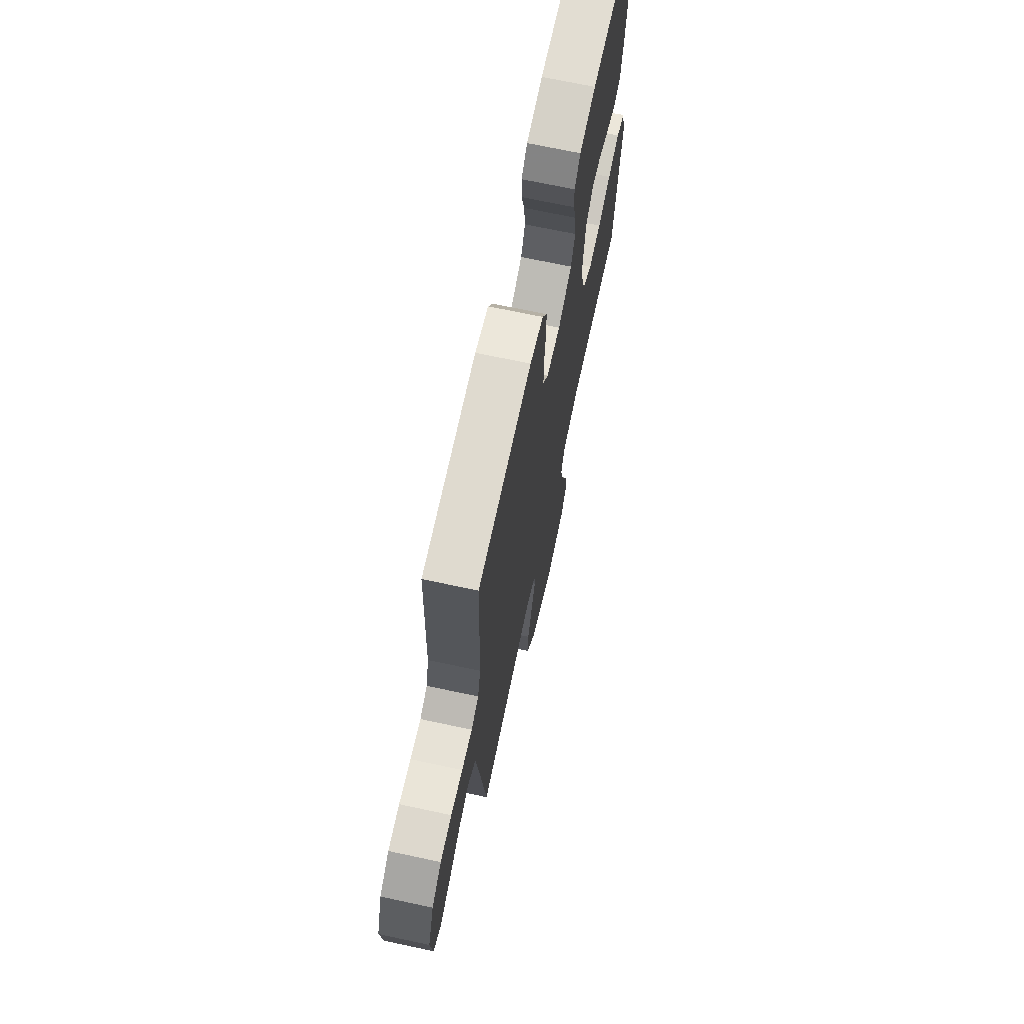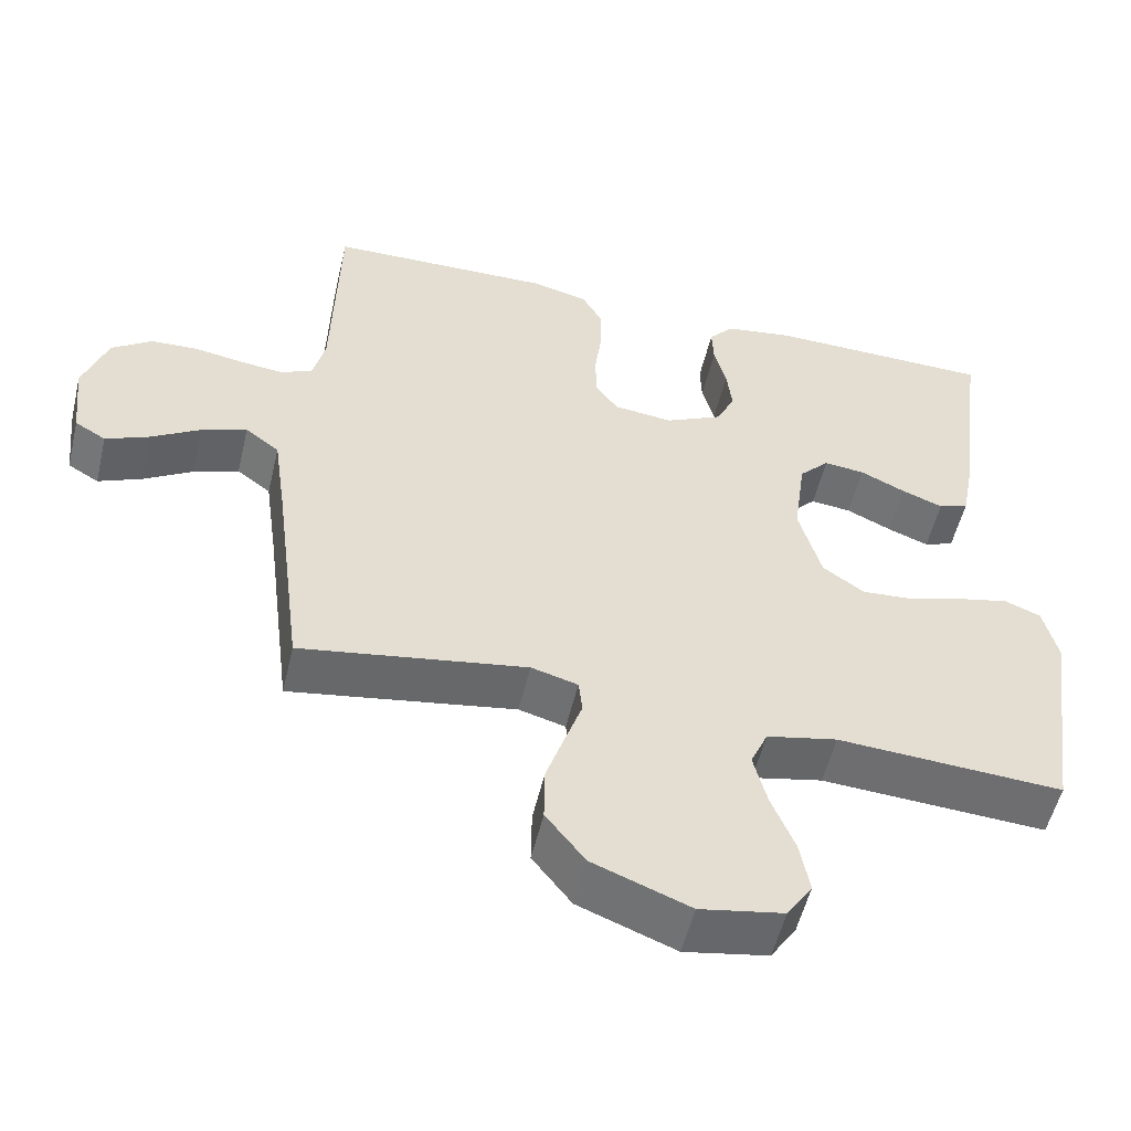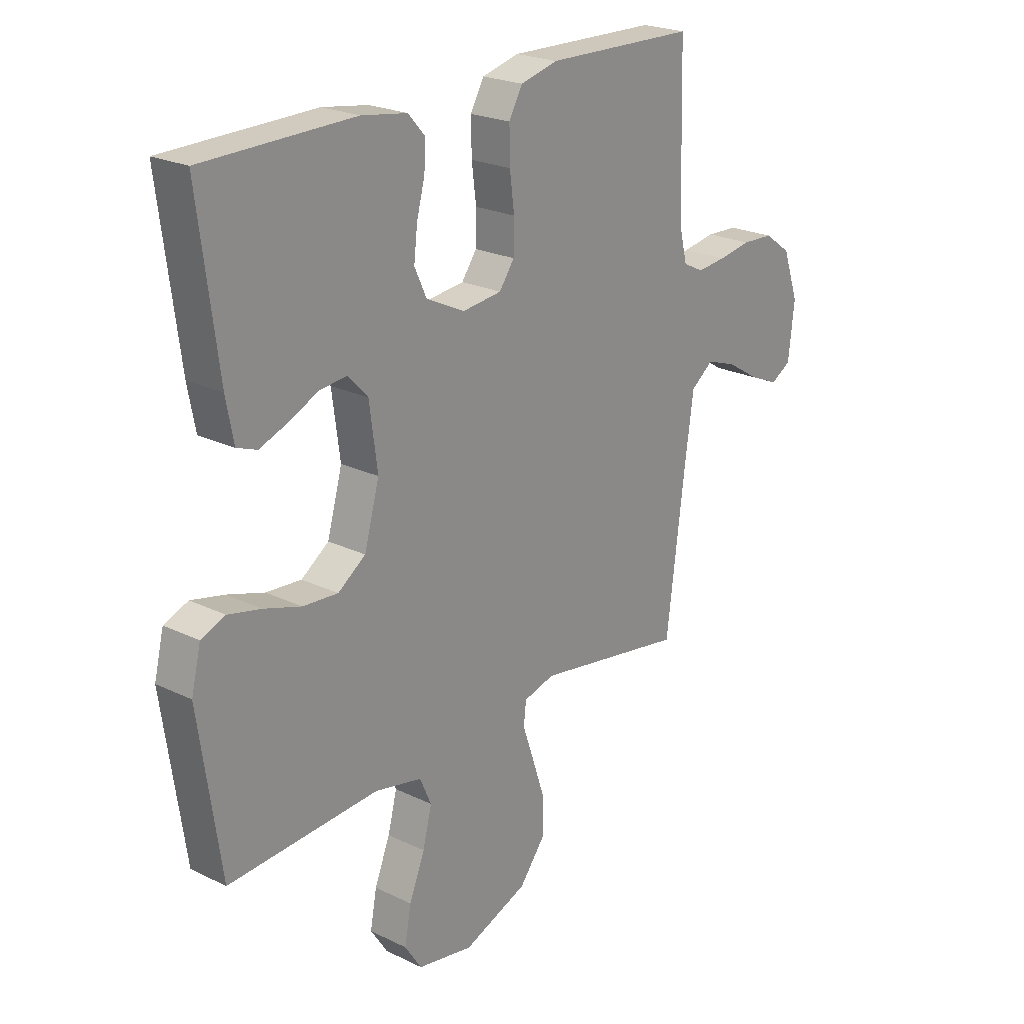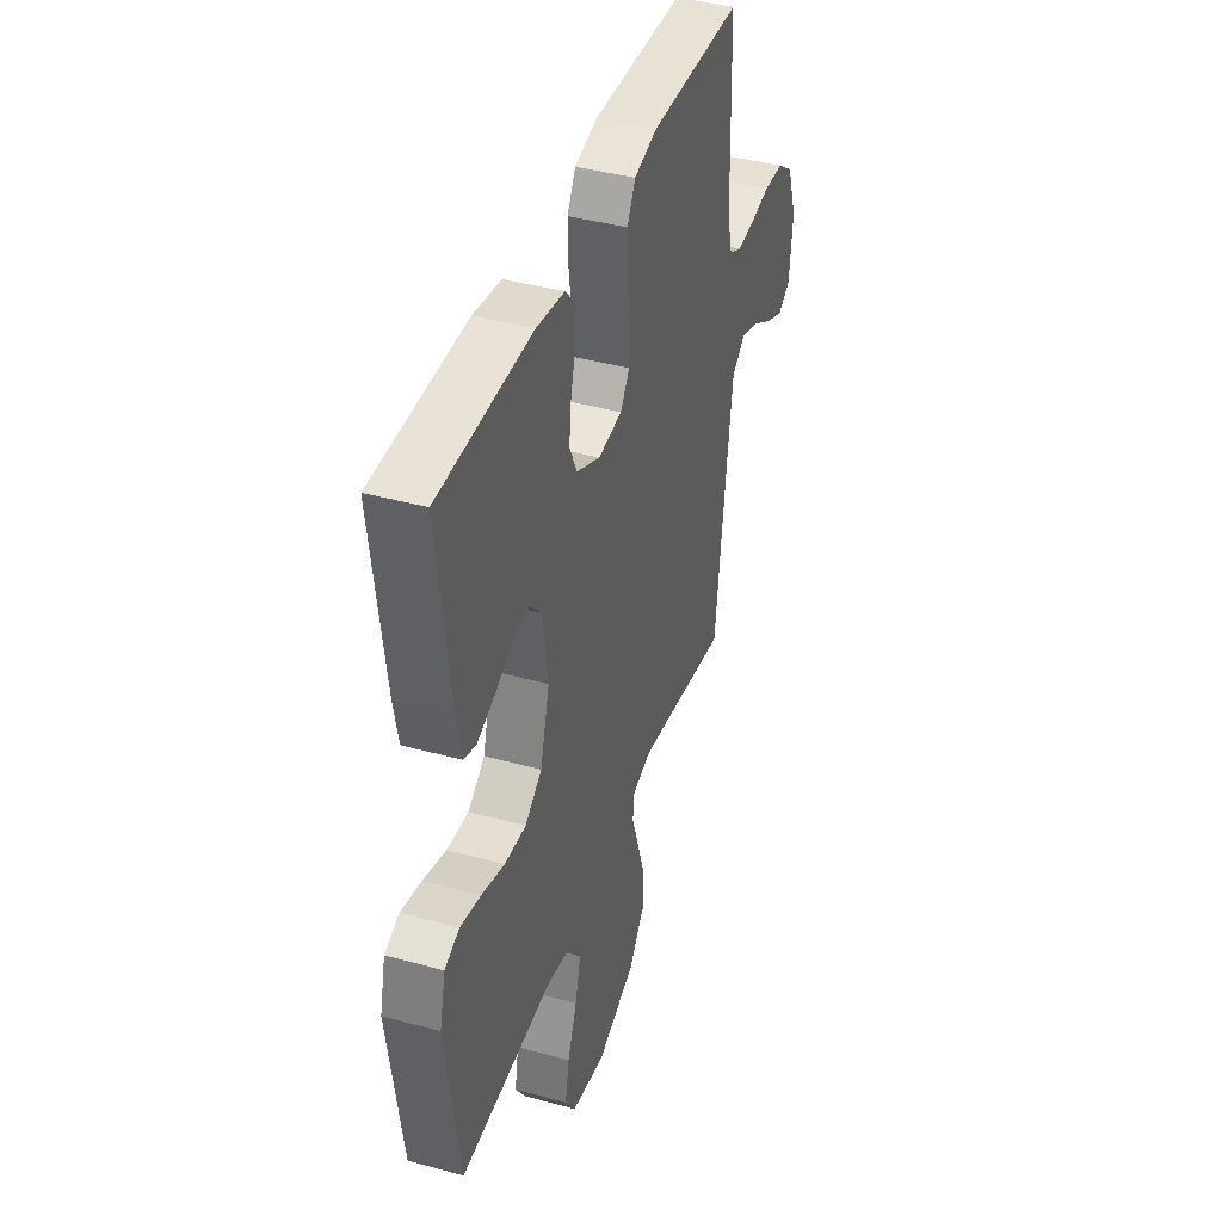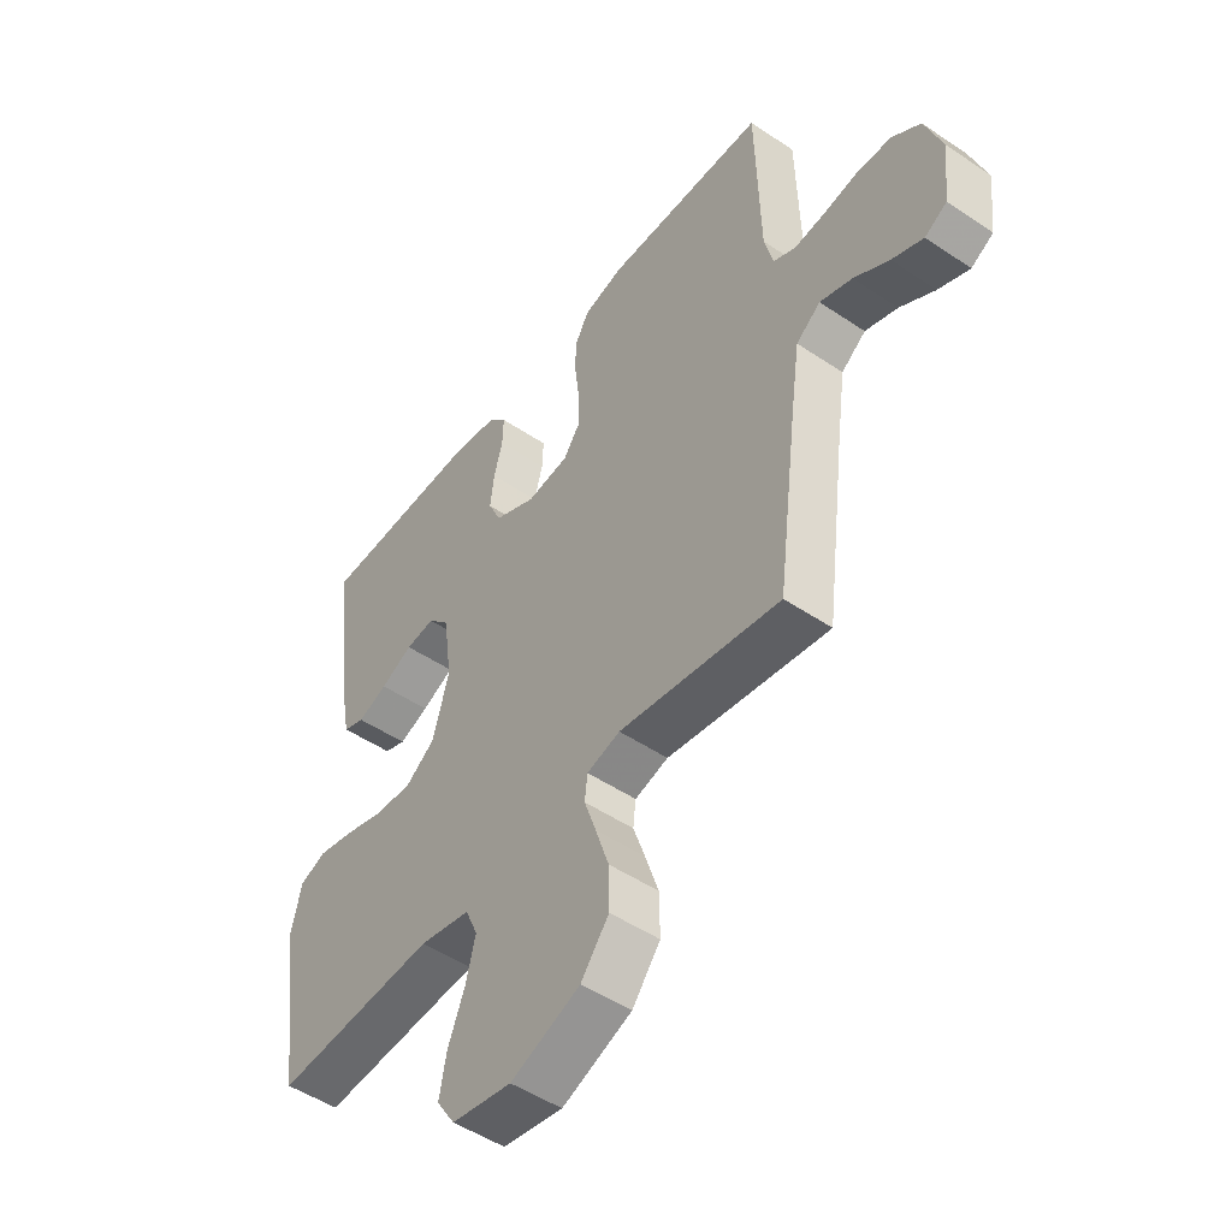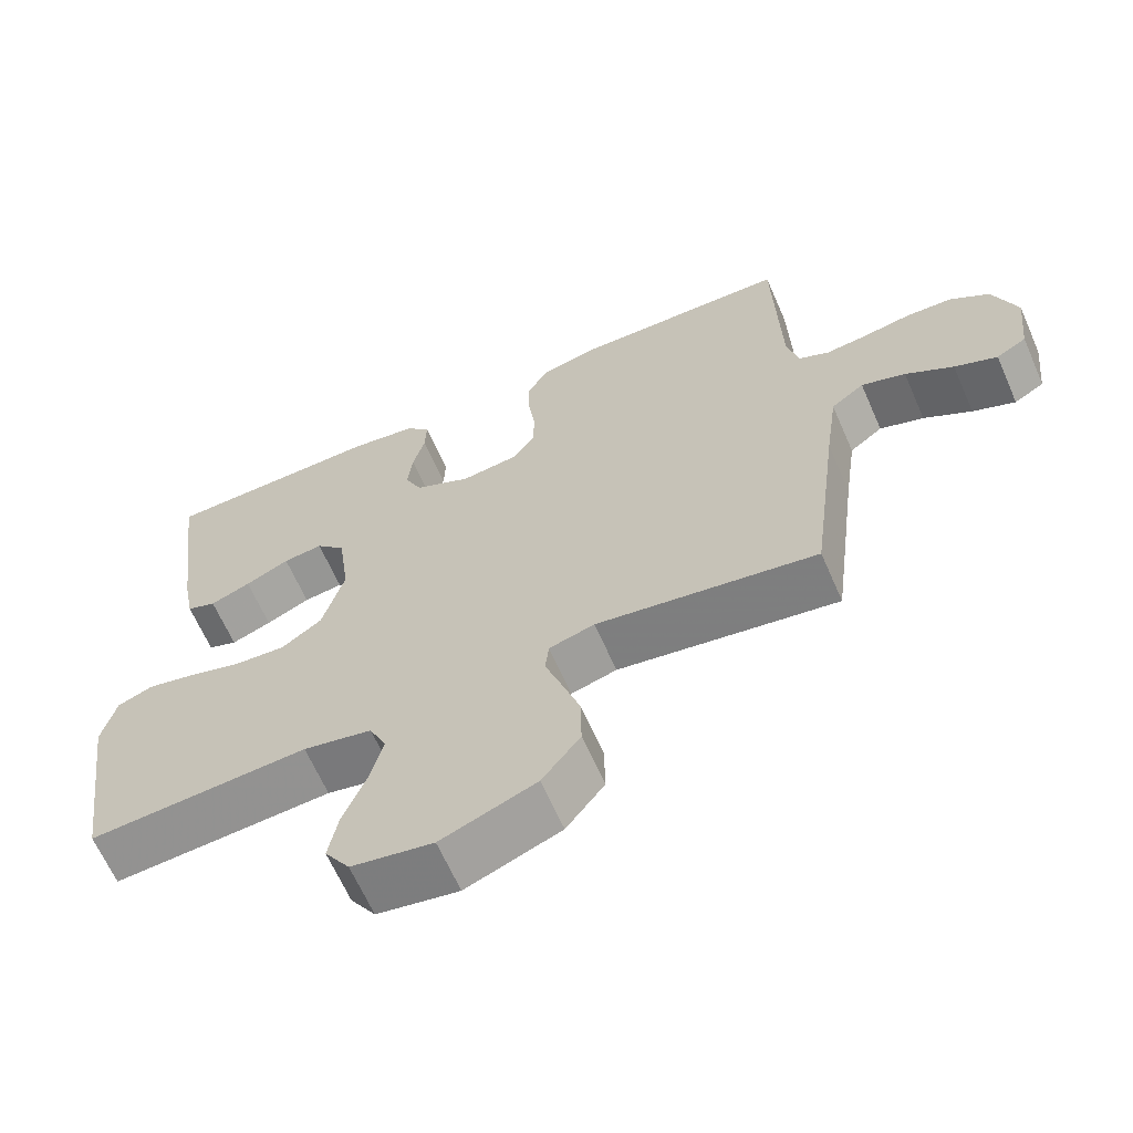
<metadata>
{"format":"obj","ext":"obj","renderer":"f3d","projection":"perspective","resolution":1024,"background":"white","views":[{"elev":69.3,"azim":102.1,"up":"+Z"},{"elev":-54.0,"azim":166.7,"up":"+Z"},{"elev":22.8,"azim":-50.2,"up":"+Z"},{"elev":40.8,"azim":-71.5,"up":"+Z"},{"elev":-49.8,"azim":53.4,"up":"+Z"},{"elev":-64.7,"azim":23.7,"up":"+Z"}]}
</metadata>
<code>
v -0.5 0.07 -0.5
v -0.543 0.07 -0.2
v -0.524 0.07 -0.122
v -0.476 0.07 -0.103
v -0.41 0.07 -0.118
v -0.336 0.07 -0.141
v -0.266 0.07 -0.146
v -0.211 0.07 -0.107
v -0.181 0.07 0
v -0.197 0.07 0.119
v -0.237 0.07 0.161
v -0.291 0.07 0.155
v -0.351 0.07 0.127
v -0.406 0.07 0.106
v -0.446 0.07 0.121
v -0.461 0.07 0.2
v -0.5 0.07 0.5
v -0.2 0.07 0.505
v -0.109 0.07 0.491
v -0.076 0.07 0.454
v -0.078 0.07 0.401
v -0.094 0.07 0.341
v -0.101 0.07 0.28
v -0.077 0.07 0.228
v 0 0.07 0.191
v 0.078 0.07 0.2
v 0.108 0.07 0.242
v 0.109 0.07 0.304
v 0.1 0.07 0.374
v 0.099 0.07 0.44
v 0.126 0.07 0.488
v 0.2 0.07 0.507
v 0.5 0.07 0.5
v 0.508 0.07 0.2
v 0.524 0.07 0.135
v 0.565 0.07 0.115
v 0.623 0.07 0.121
v 0.688 0.07 0.132
v 0.751 0.07 0.129
v 0.804 0.07 0.091
v 0.836 0.07 0
v 0.824 0.07 -0.107
v 0.783 0.07 -0.131
v 0.725 0.07 -0.106
v 0.66 0.07 -0.066
v 0.6 0.07 -0.045
v 0.555 0.07 -0.079
v 0.538 0.07 -0.2
v 0.5 0.07 -0.5
v 0.2 0.07 -0.451
v 0.138 0.07 -0.468
v 0.133 0.07 -0.513
v 0.155 0.07 -0.577
v 0.18 0.07 -0.652
v 0.181 0.07 -0.727
v 0.129 0.07 -0.794
v 0 0.07 -0.844
v -0.111 0.07 -0.824
v -0.145 0.07 -0.772
v -0.132 0.07 -0.702
v -0.101 0.07 -0.625
v -0.083 0.07 -0.554
v -0.106 0.07 -0.502
v -0.2 0.07 -0.482
v -0.5 0 -0.5
v -0.543 0 -0.2
v -0.524 0 -0.122
v -0.476 0 -0.103
v -0.41 0 -0.118
v -0.336 0 -0.141
v -0.266 0 -0.146
v -0.211 0 -0.107
v -0.181 0 0
v -0.197 0 0.119
v -0.237 0 0.161
v -0.291 0 0.155
v -0.351 0 0.127
v -0.406 0 0.106
v -0.446 0 0.121
v -0.461 0 0.2
v -0.5 0 0.5
v -0.2 0 0.505
v -0.109 0 0.491
v -0.076 0 0.454
v -0.078 0 0.401
v -0.094 0 0.341
v -0.101 0 0.28
v -0.077 0 0.228
v 0 0 0.191
v 0.078 0 0.2
v 0.108 0 0.242
v 0.109 0 0.304
v 0.1 0 0.374
v 0.099 0 0.44
v 0.126 0 0.488
v 0.2 0 0.507
v 0.5 0 0.5
v 0.508 0 0.2
v 0.524 0 0.135
v 0.565 0 0.115
v 0.623 0 0.121
v 0.688 0 0.132
v 0.751 0 0.129
v 0.804 0 0.091
v 0.836 0 0
v 0.824 0 -0.107
v 0.783 0 -0.131
v 0.725 0 -0.106
v 0.66 0 -0.066
v 0.6 0 -0.045
v 0.555 0 -0.079
v 0.538 0 -0.2
v 0.5 0 -0.5
v 0.2 0 -0.451
v 0.138 0 -0.468
v 0.133 0 -0.513
v 0.155 0 -0.577
v 0.18 0 -0.652
v 0.181 0 -0.727
v 0.129 0 -0.794
v 0 0 -0.844
v -0.111 0 -0.824
v -0.145 0 -0.772
v -0.132 0 -0.702
v -0.101 0 -0.625
v -0.083 0 -0.554
v -0.106 0 -0.502
v -0.2 0 -0.482
f 58 59 60 61
f 58 61 62
f 57 58 62
f 56 57 62
f 55 56 62 63
f 52 53 54 55
f 48 49 50
f 47 48 50 51
f 42 43 44 45
f 42 45 46
f 41 42 46
f 40 41 46
f 37 38 39 40
f 36 37 40 46
f 35 36 46 47
f 31 32 33 34
f 28 29 30 31
f 27 28 31 34
f 26 27 34 35
f 19 20 21 22
f 19 22 23
f 18 19 23
f 17 18 23
f 16 17 23 24
f 12 13 14 15
f 12 15 16 24
f 3 4 5 6
f 1 2 3 6
f 64 1 6 7
f 63 64 7 8
f 52 55 63 8
f 51 52 8 9
f 47 51 9 10
f 25 26 35 47
f 25 47 10 11
f 11 12 24 25
f 125 124 123 122
f 126 125 122
f 126 122 121
f 126 121 120
f 127 126 120 119
f 119 118 117 116
f 114 113 112
f 115 114 112 111
f 109 108 107 106
f 110 109 106
f 110 106 105
f 110 105 104
f 104 103 102 101
f 110 104 101 100
f 111 110 100 99
f 98 97 96 95
f 95 94 93 92
f 98 95 92 91
f 99 98 91 90
f 86 85 84 83
f 87 86 83
f 87 83 82
f 87 82 81
f 88 87 81 80
f 79 78 77 76
f 88 80 79 76
f 70 69 68 67
f 70 67 66 65
f 71 70 65 128
f 72 71 128 127
f 72 127 119 116
f 73 72 116 115
f 74 73 115 111
f 111 99 90 89
f 75 74 111 89
f 89 88 76 75
f 1 65 66 2
f 2 66 67 3
f 3 67 68 4
f 4 68 69 5
f 5 69 70 6
f 6 70 71 7
f 7 71 72 8
f 8 72 73 9
f 9 73 74 10
f 10 74 75 11
f 11 75 76 12
f 12 76 77 13
f 13 77 78 14
f 14 78 79 15
f 15 79 80 16
f 16 80 81 17
f 17 81 82 18
f 18 82 83 19
f 19 83 84 20
f 20 84 85 21
f 21 85 86 22
f 22 86 87 23
f 23 87 88 24
f 24 88 89 25
f 25 89 90 26
f 26 90 91 27
f 27 91 92 28
f 28 92 93 29
f 29 93 94 30
f 30 94 95 31
f 31 95 96 32
f 32 96 97 33
f 33 97 98 34
f 34 98 99 35
f 35 99 100 36
f 36 100 101 37
f 37 101 102 38
f 38 102 103 39
f 39 103 104 40
f 40 104 105 41
f 41 105 106 42
f 42 106 107 43
f 43 107 108 44
f 44 108 109 45
f 45 109 110 46
f 46 110 111 47
f 47 111 112 48
f 48 112 113 49
f 49 113 114 50
f 50 114 115 51
f 51 115 116 52
f 52 116 117 53
f 53 117 118 54
f 54 118 119 55
f 55 119 120 56
f 56 120 121 57
f 57 121 122 58
f 58 122 123 59
f 59 123 124 60
f 60 124 125 61
f 61 125 126 62
f 62 126 127 63
f 63 127 128 64
f 64 128 65 1

</code>
